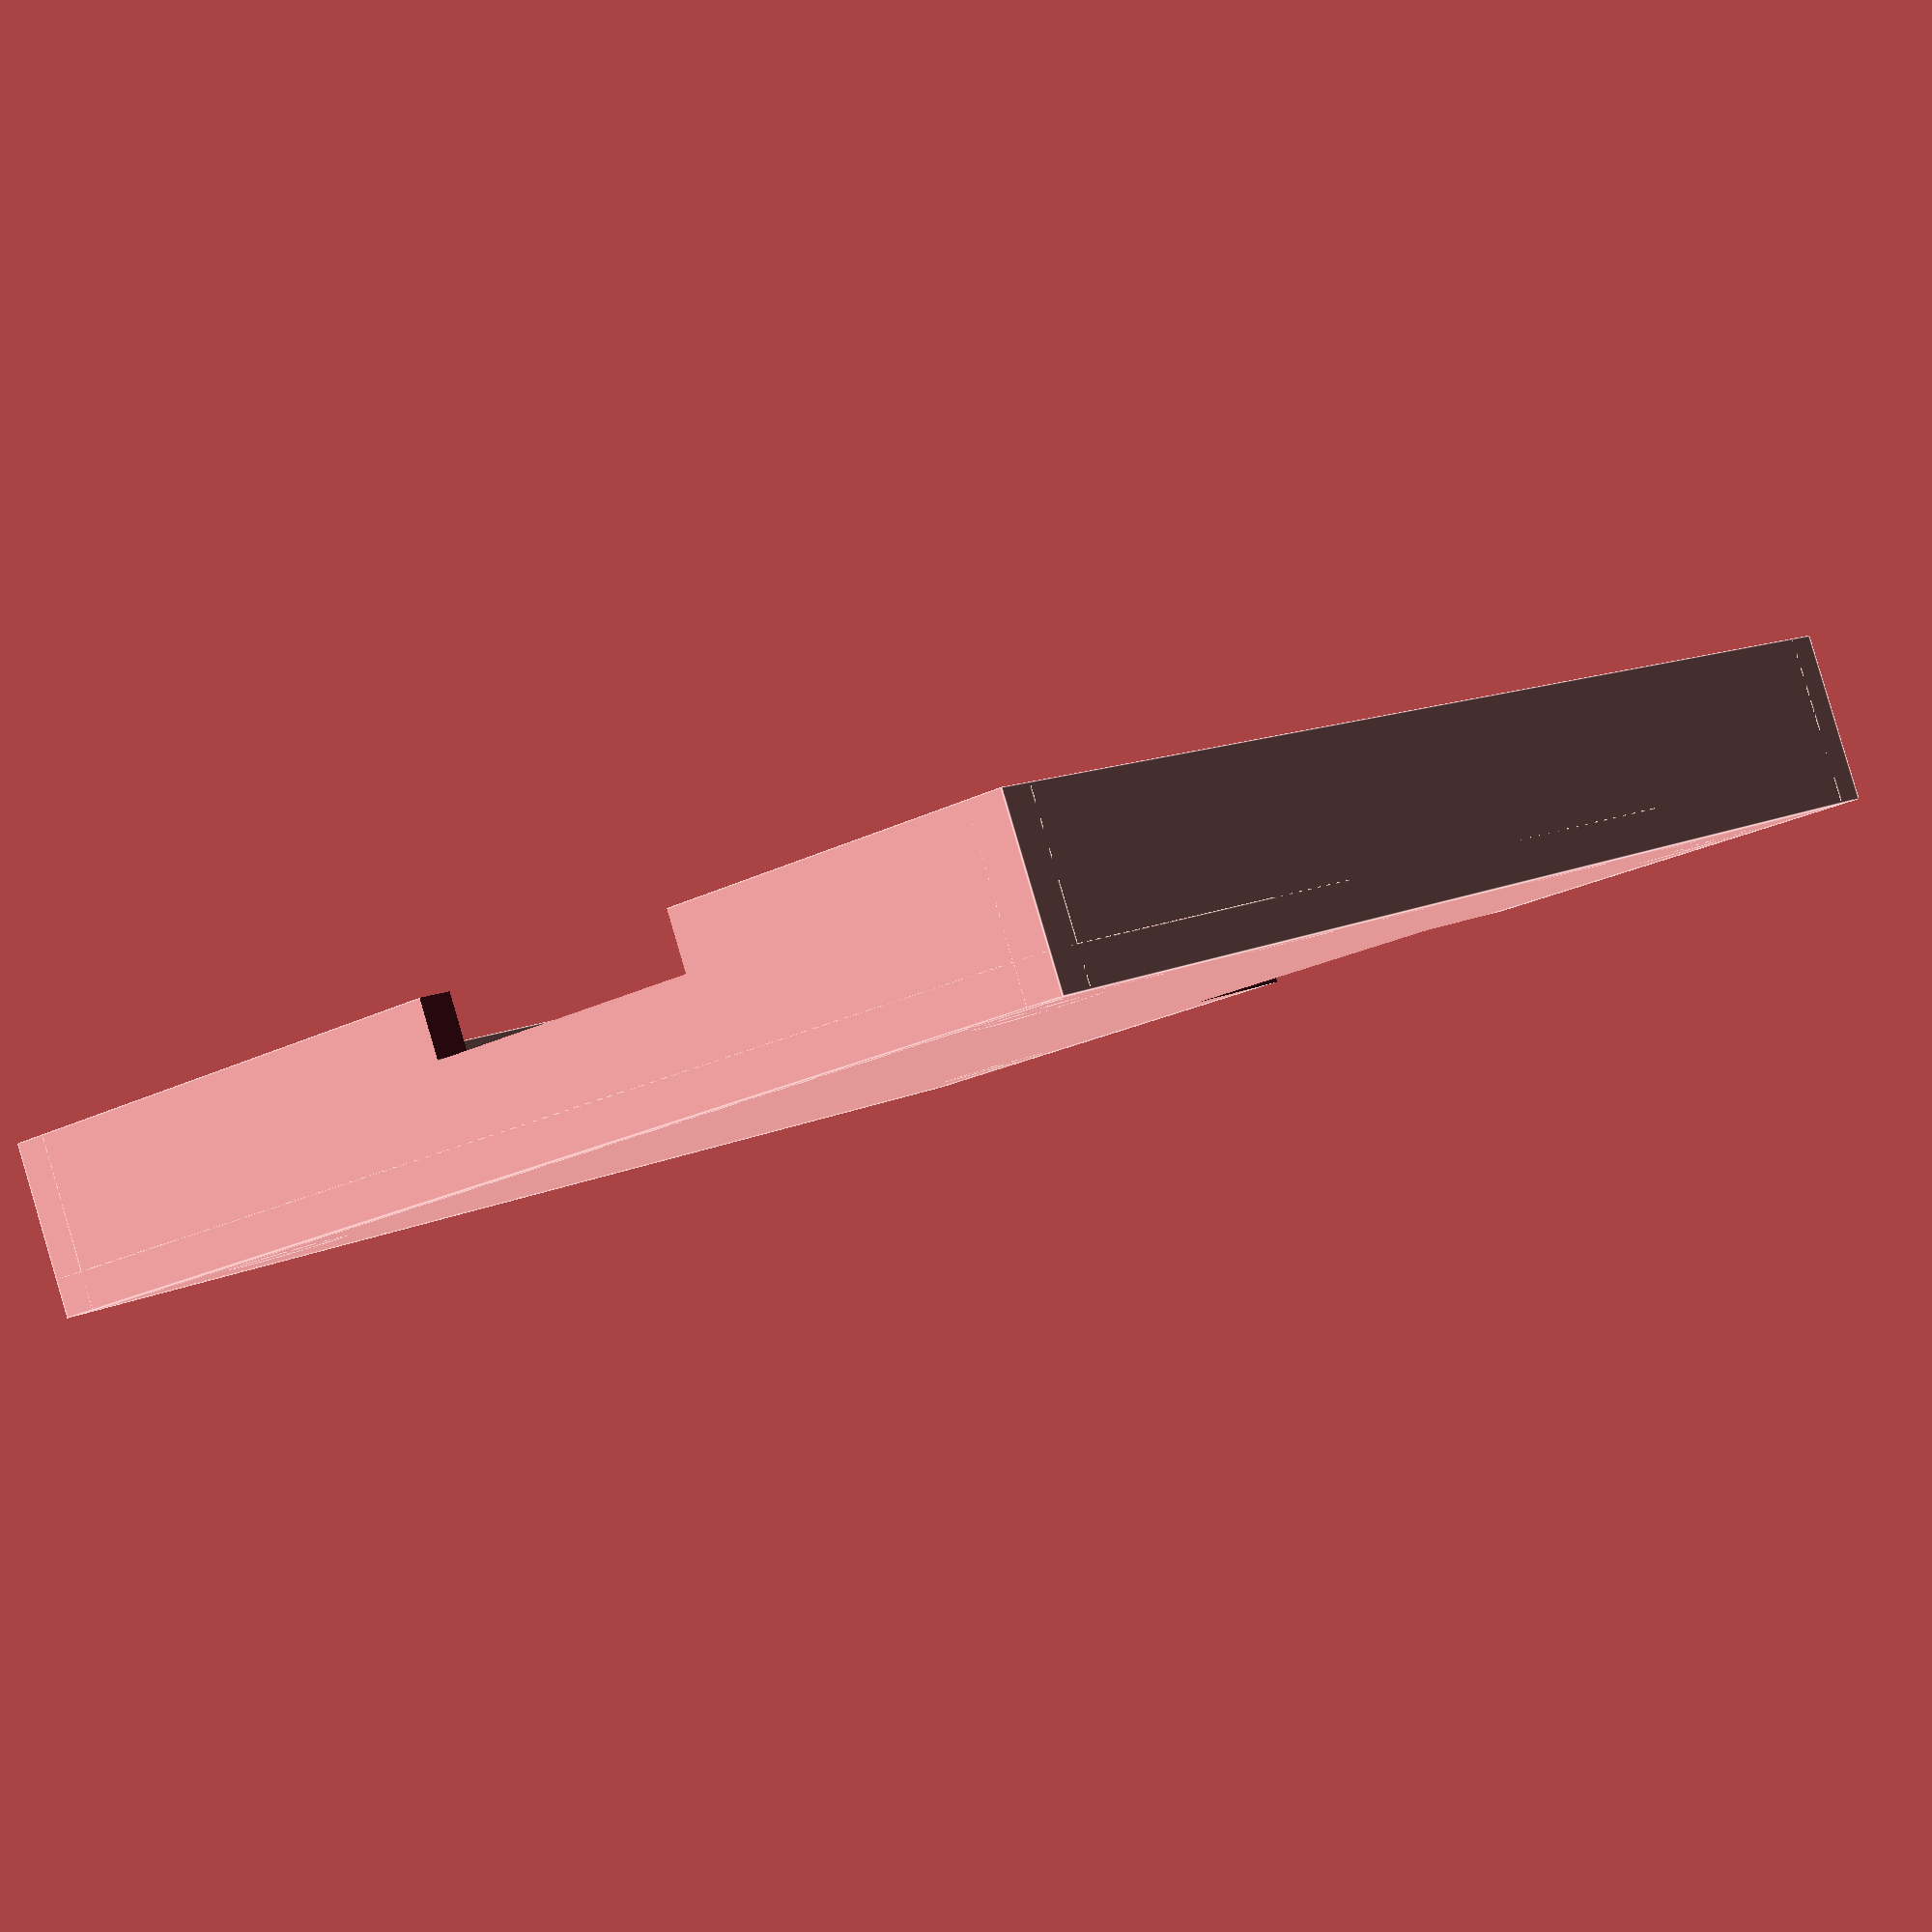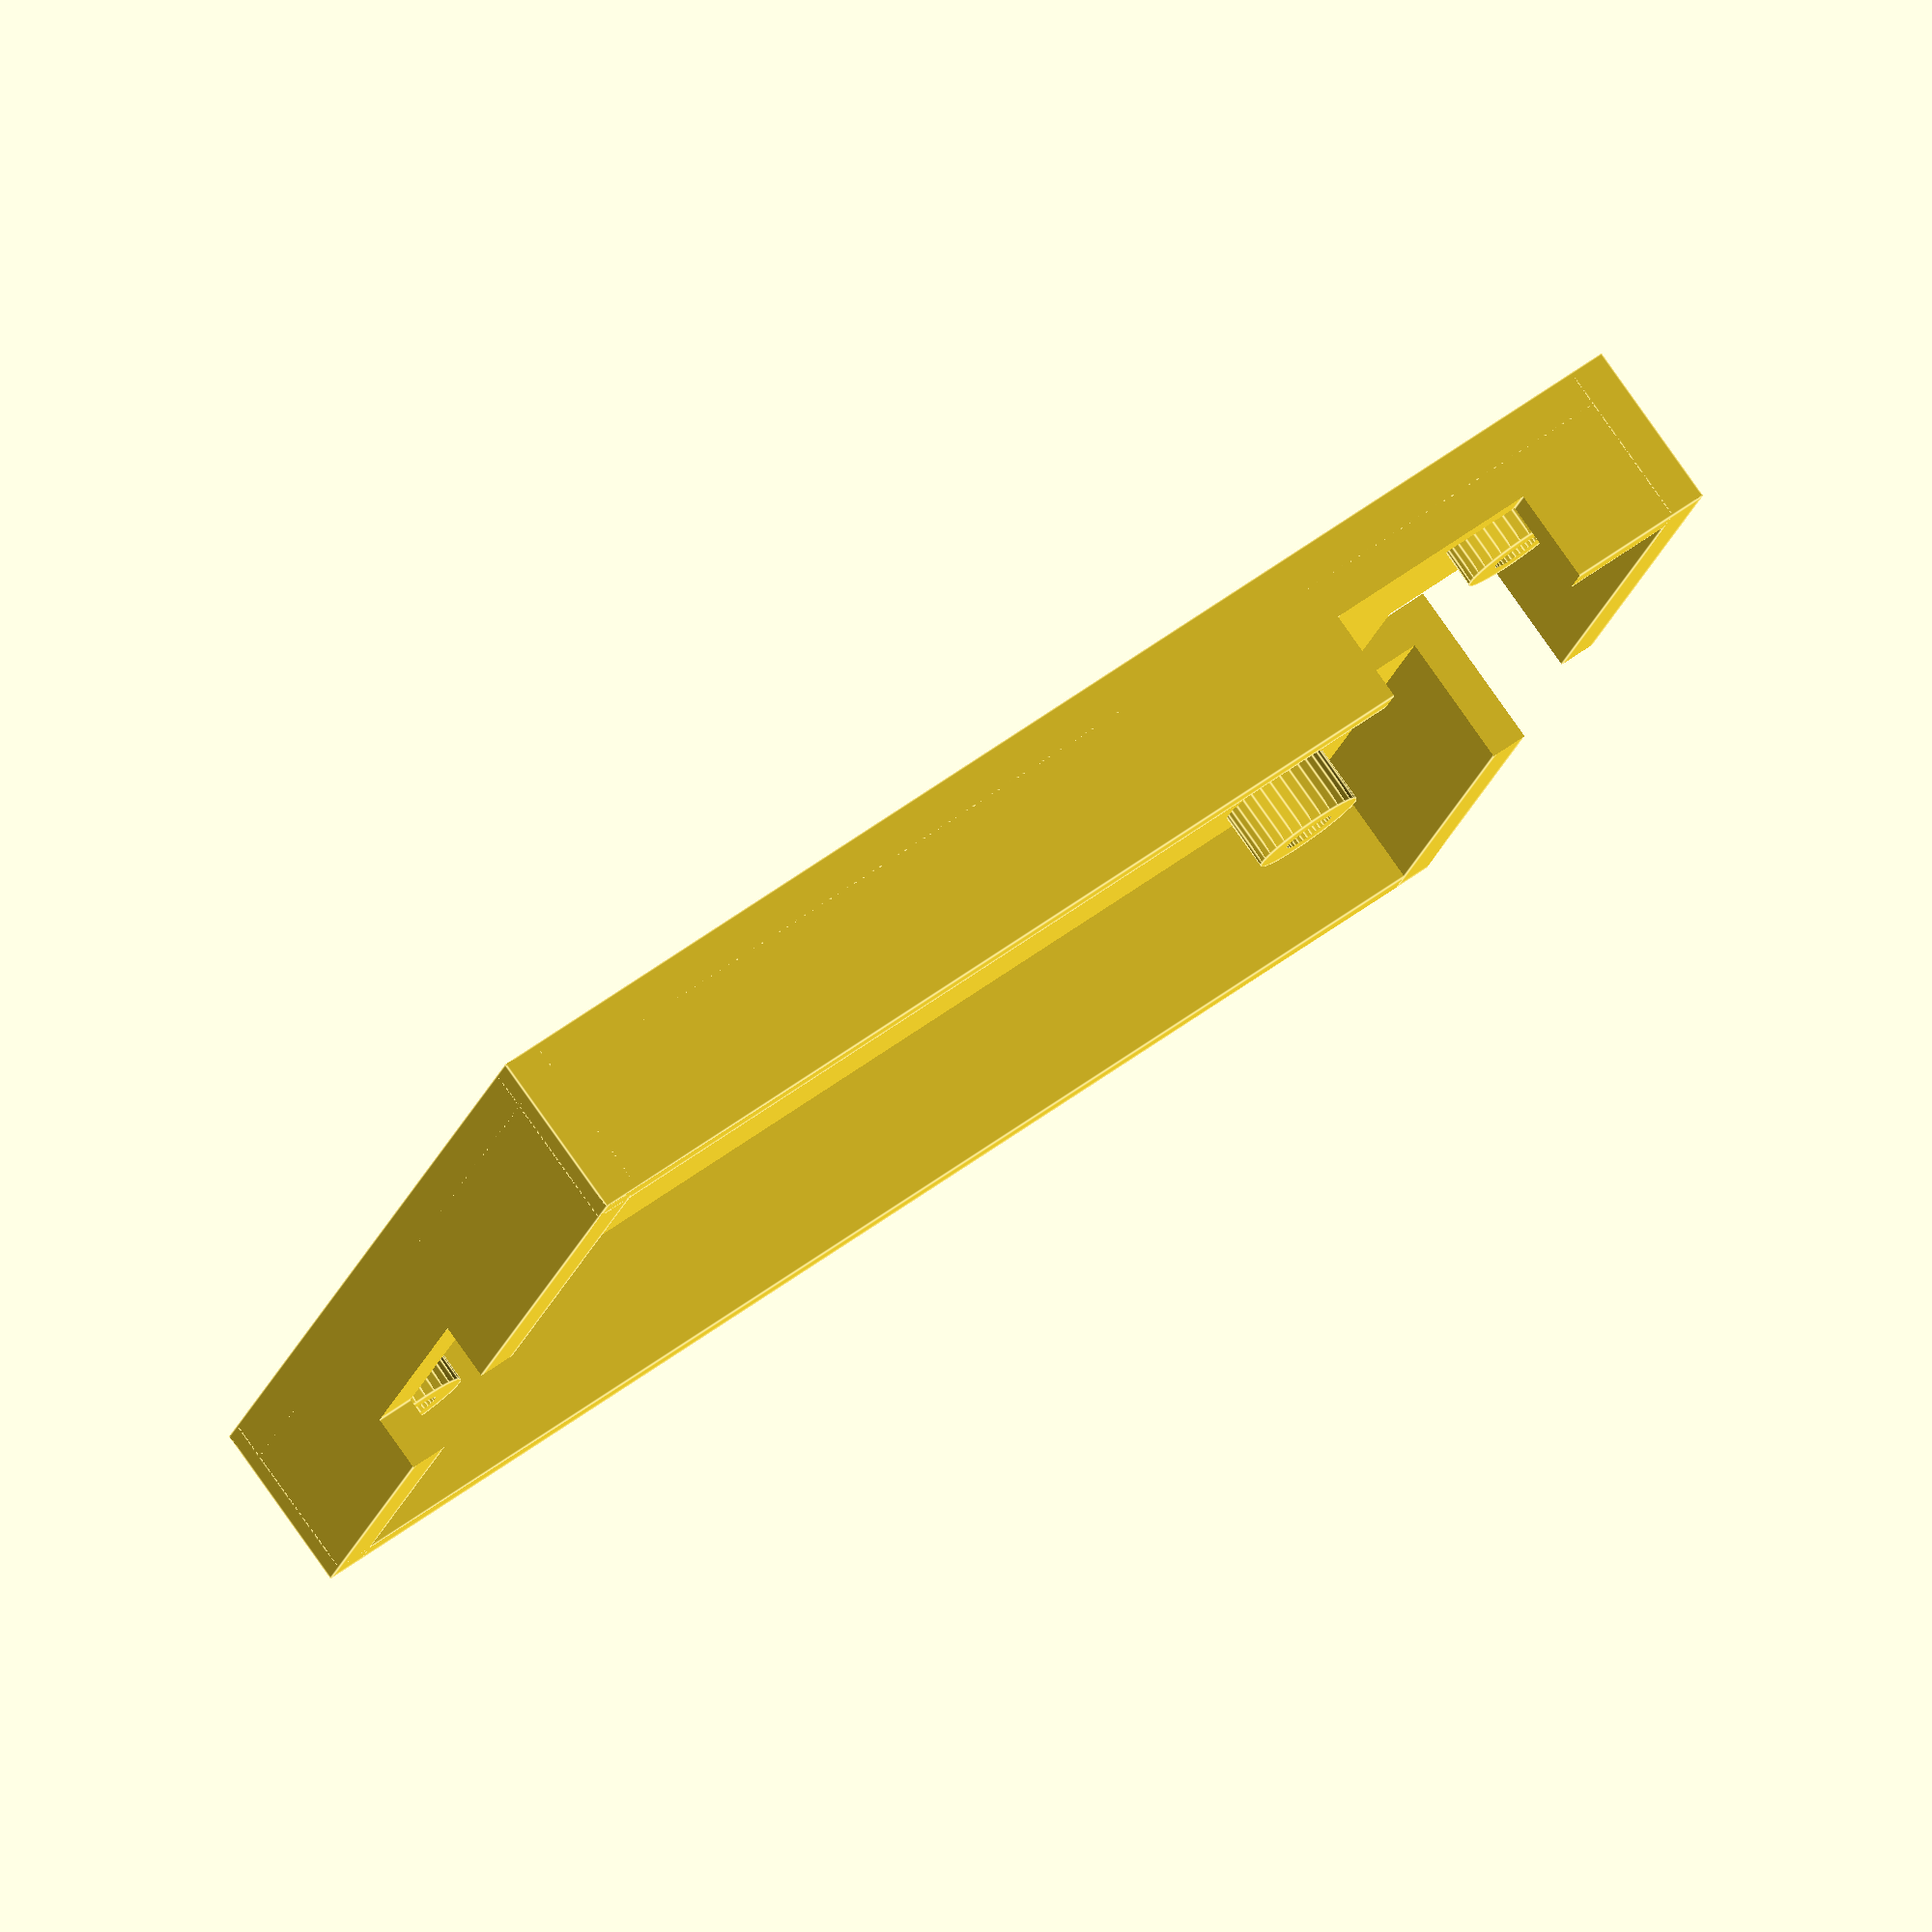
<openscad>

height=9;

$fn=32;

module post(){
  difference() {
    cylinder(5,3,3);
    translate([0,0,-0.5]) cylinder(6,1.4,1.4);
  }
}


difference(){
  union(){
    cube([71,65,2]);
    cube([71,2,height]);
    cube([2,65,height]);
    translate([0,65-2,0]) cube([71,2,height]);
    translate([71-2,0,0]) cube([2,65,height]);
  }
  translate([71-8,23,-0.5]) cube([10,16,10]); // Micro SD
  translate([-1,19.5,6]) cube([4,16,10]); // USB
  translate([71-8-12,65-3,4]) cube([12,8,5.5]); // Power
}

translate([6.5,6.5,0]) post();
translate([6.5,65-6.5-3,0]) post();
translate([71-6.5,6.5,0]) post();
translate([71-6.5,65-6.5-3,0]) post();
</openscad>
<views>
elev=92.7 azim=309.1 roll=16.4 proj=p view=edges
elev=278.4 azim=15.4 roll=324.8 proj=o view=edges
</views>
